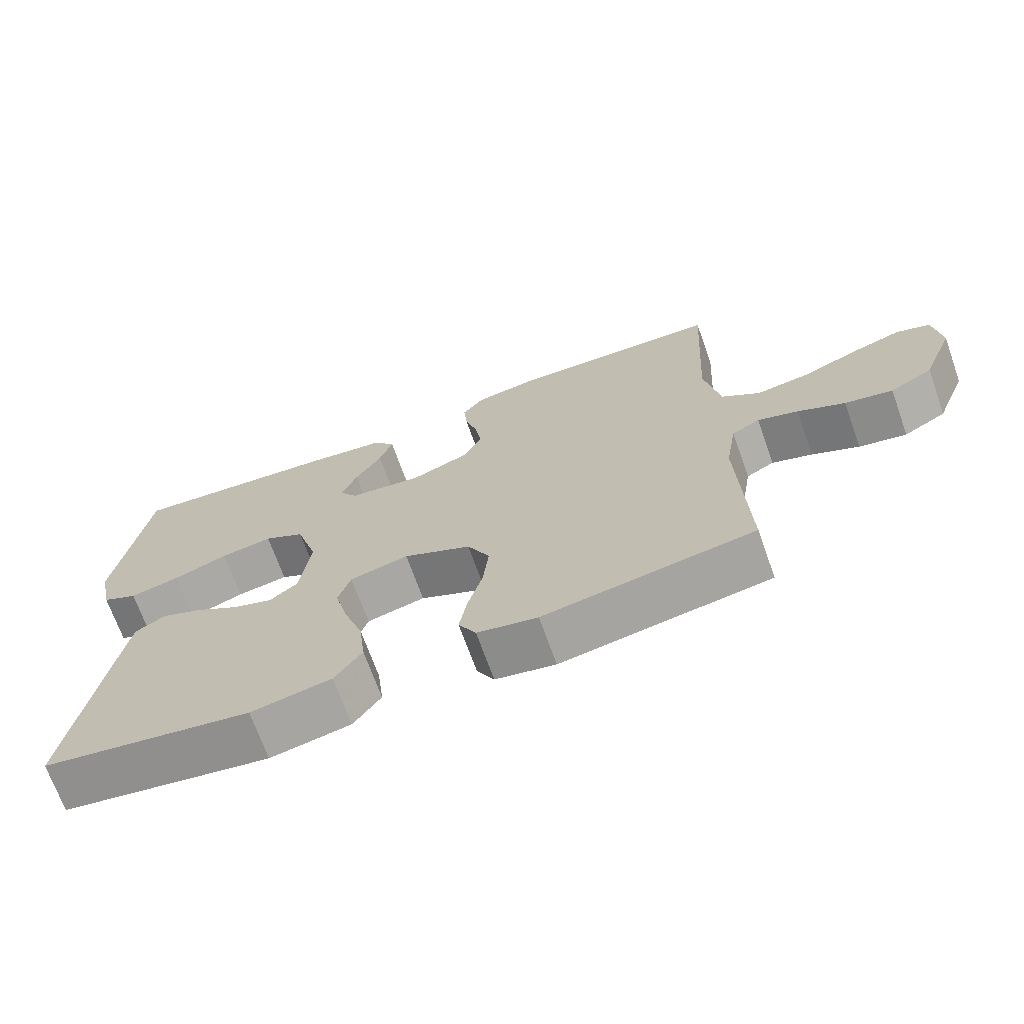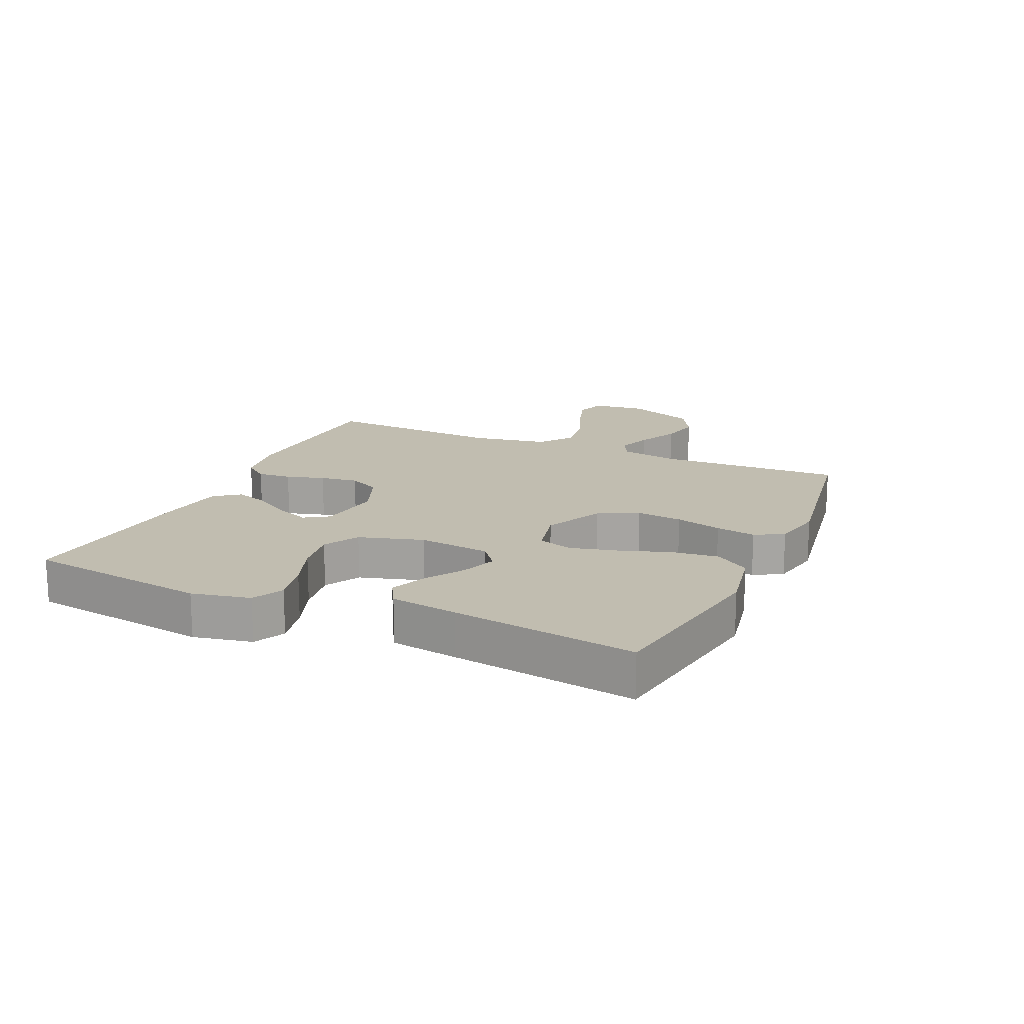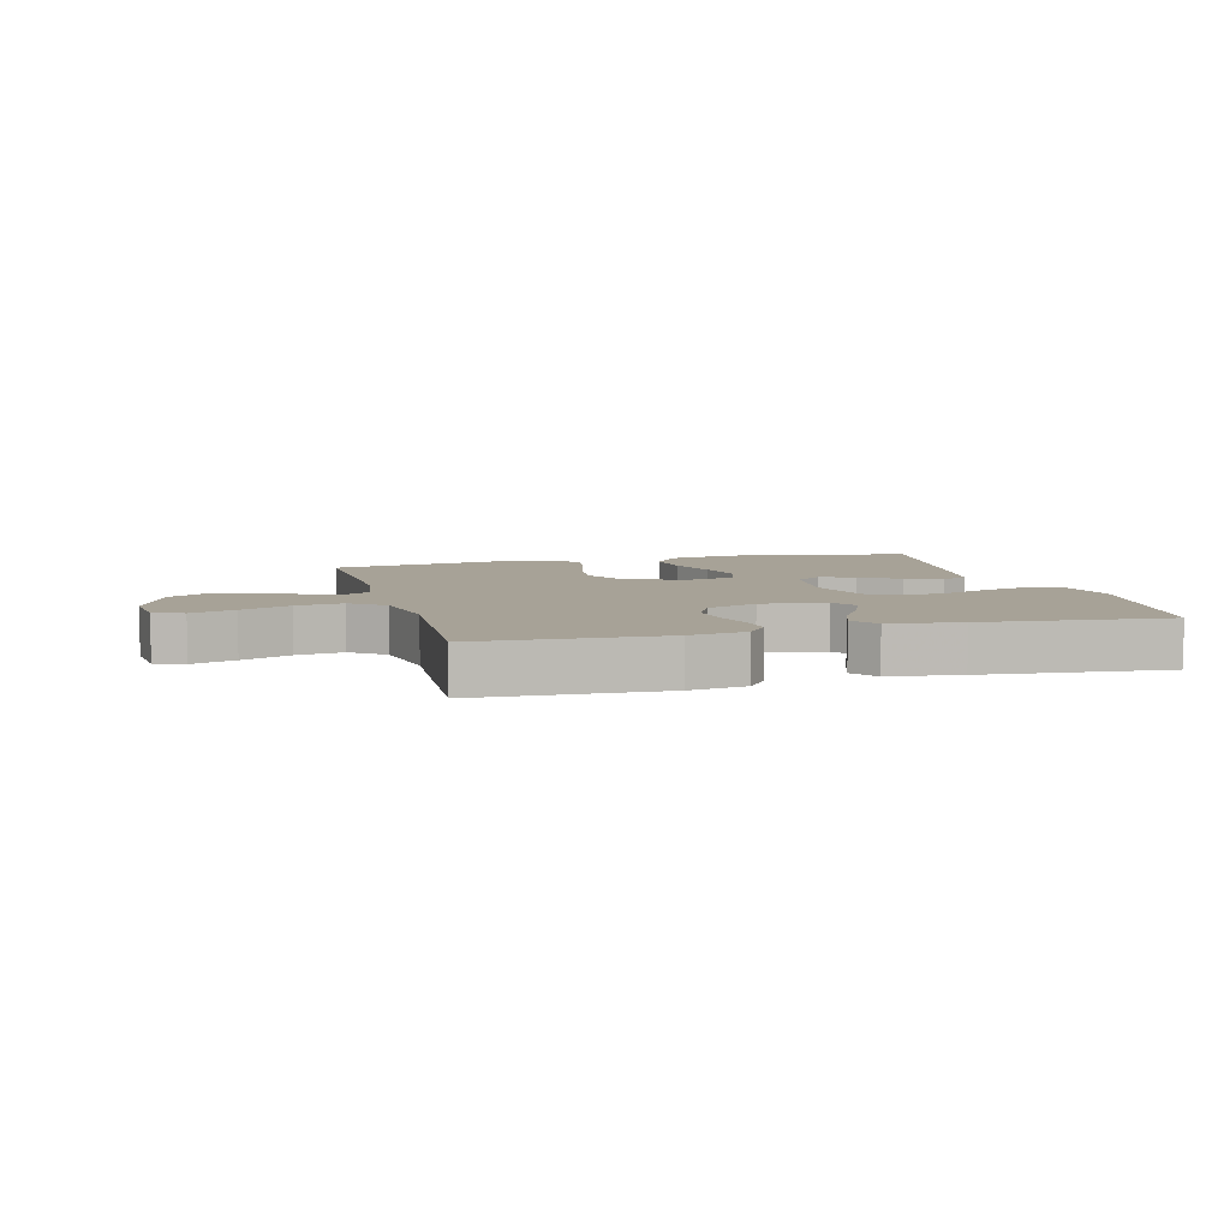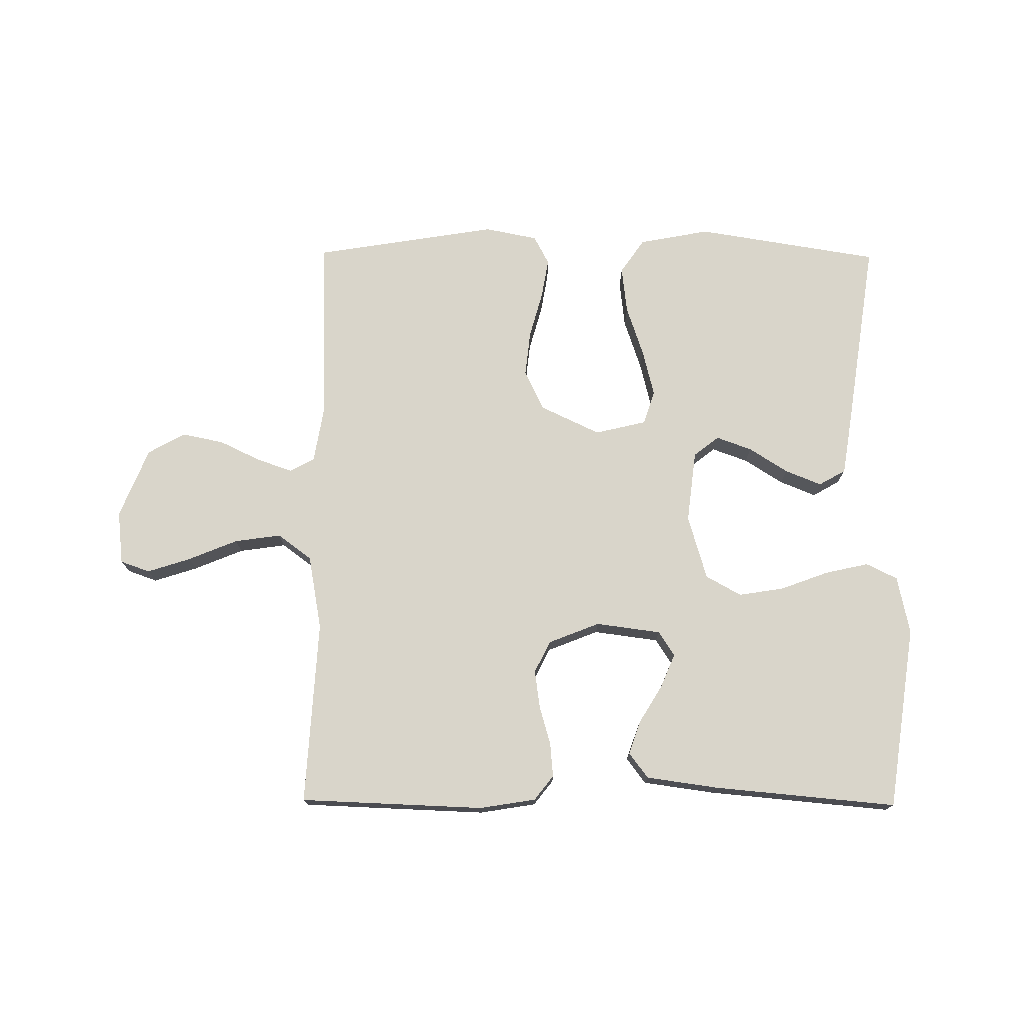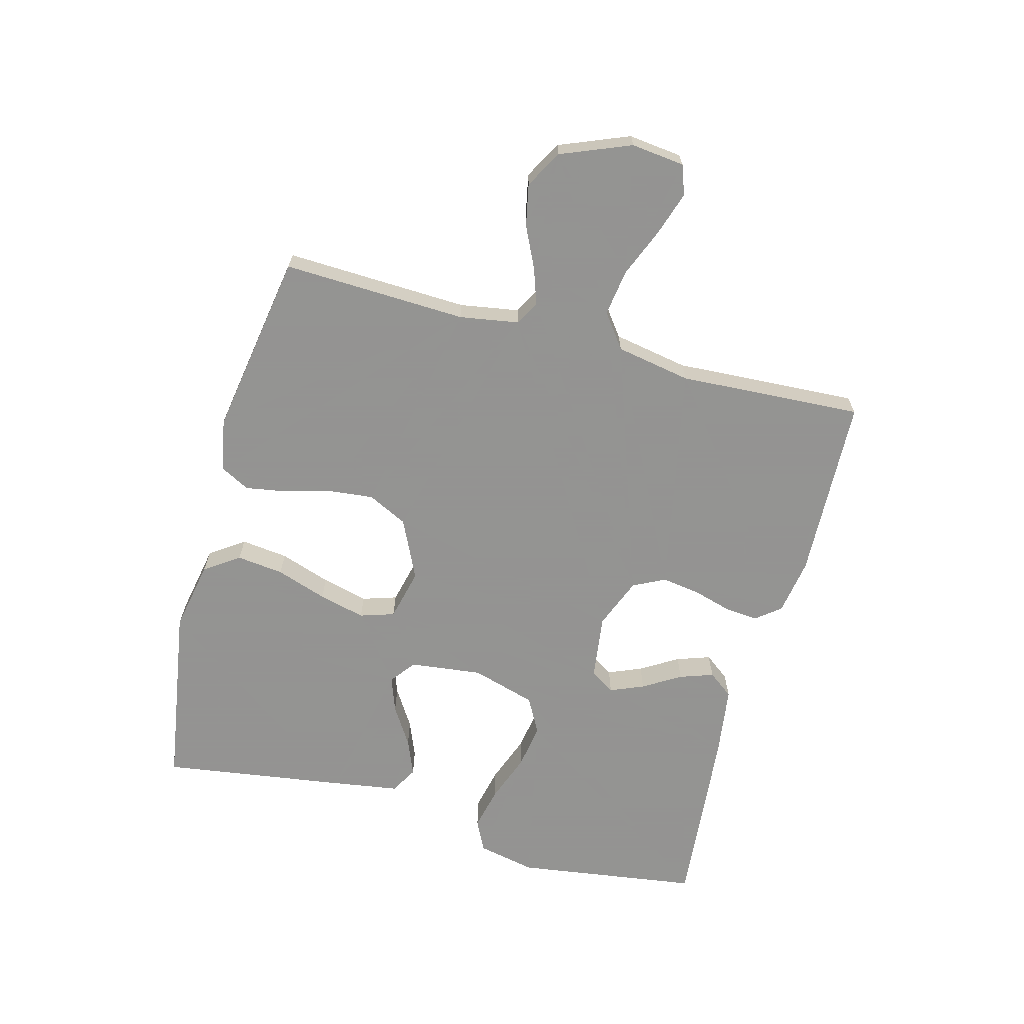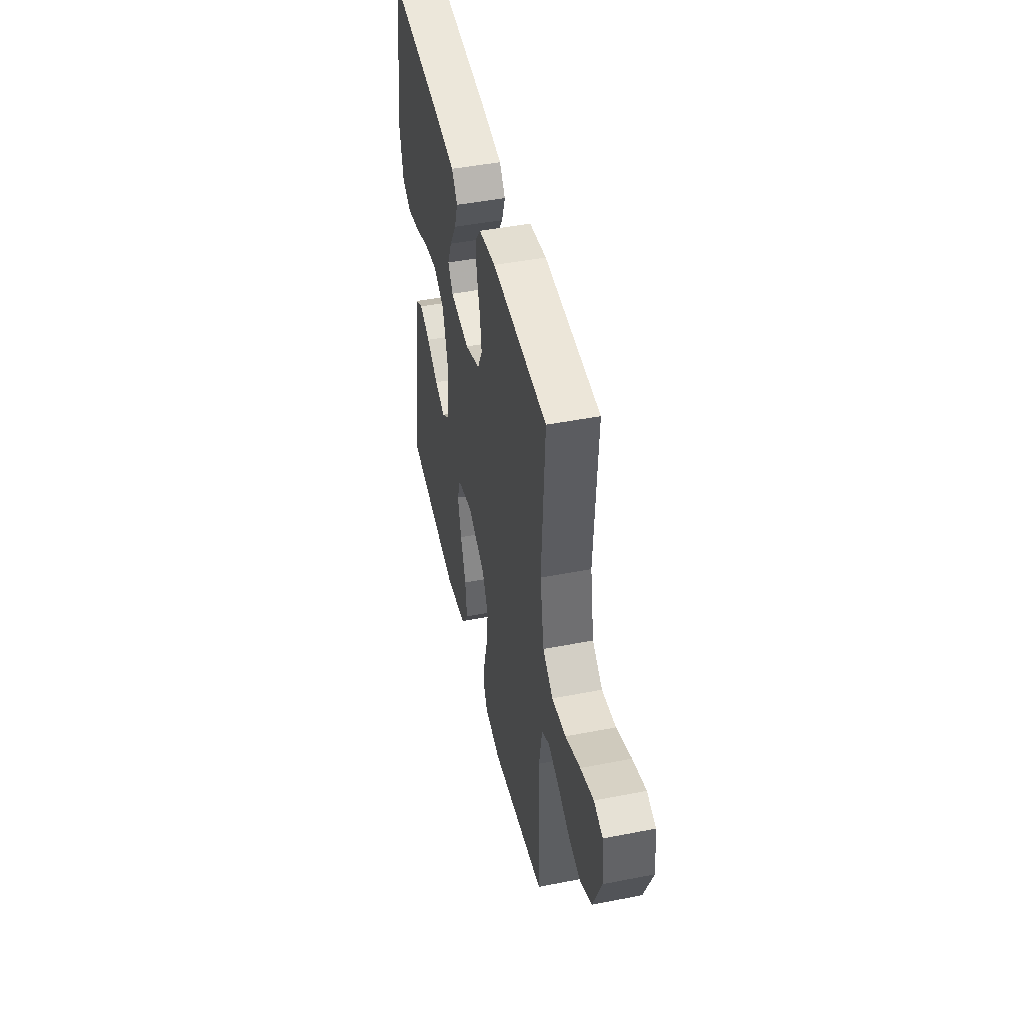
<metadata>
{"format":"obj","ext":"obj","renderer":"f3d","projection":"perspective","resolution":1024,"background":"white","views":[{"elev":-70.0,"azim":-160.3,"up":"+Z"},{"elev":16.7,"azim":114.2,"up":"+Y"},{"elev":6.6,"azim":-14.8,"up":"+Y"},{"elev":74.7,"azim":0.5,"up":"+Y"},{"elev":-66.9,"azim":-105.0,"up":"+Y"},{"elev":46.2,"azim":-102.6,"up":"+Z"}]}
</metadata>
<code>
v 0.5 0.07 -0.5
v 0.2 0.07 -0.548
v 0.085 0.07 -0.526
v 0.046 0.07 -0.47
v 0.055 0.07 -0.393
v 0.083 0.07 -0.31
v 0.102 0.07 -0.234
v 0.084 0.07 -0.178
v 0 0.07 -0.158
v -0.097 0.07 -0.204
v -0.129 0.07 -0.269
v -0.121 0.07 -0.344
v -0.1 0.07 -0.42
v -0.089 0.07 -0.485
v -0.114 0.07 -0.532
v -0.2 0.07 -0.549
v -0.5 0.07 -0.5
v -0.489 0.07 -0.2
v -0.505 0.07 -0.104
v -0.545 0.07 -0.082
v -0.603 0.07 -0.102
v -0.67 0.07 -0.134
v -0.738 0.07 -0.148
v -0.799 0.07 -0.114
v -0.845 0.07 0
v -0.835 0.07 0.087
v -0.787 0.07 0.104
v -0.716 0.07 0.081
v -0.636 0.07 0.048
v -0.56 0.07 0.037
v -0.505 0.07 0.078
v -0.483 0.07 0.2
v -0.5 0.07 0.5
v -0.2 0.07 0.511
v -0.108 0.07 0.496
v -0.077 0.07 0.456
v -0.082 0.07 0.401
v -0.1 0.07 0.338
v -0.109 0.07 0.276
v -0.083 0.07 0.224
v 0 0.07 0.191
v 0.106 0.07 0.205
v 0.132 0.07 0.245
v 0.109 0.07 0.3
v 0.072 0.07 0.361
v 0.053 0.07 0.416
v 0.084 0.07 0.457
v 0.2 0.07 0.473
v 0.5 0.07 0.5
v 0.543 0.07 0.2
v 0.523 0.07 0.105
v 0.472 0.07 0.08
v 0.401 0.07 0.096
v 0.323 0.07 0.125
v 0.249 0.07 0.137
v 0.191 0.07 0.105
v 0.16 0.07 0
v 0.174 0.07 -0.118
v 0.215 0.07 -0.15
v 0.273 0.07 -0.129
v 0.336 0.07 -0.089
v 0.395 0.07 -0.065
v 0.439 0.07 -0.09
v 0.456 0.07 -0.2
v 0.5 0 -0.5
v 0.2 0 -0.548
v 0.085 0 -0.526
v 0.046 0 -0.47
v 0.055 0 -0.393
v 0.083 0 -0.31
v 0.102 0 -0.234
v 0.084 0 -0.178
v 0 0 -0.158
v -0.097 0 -0.204
v -0.129 0 -0.269
v -0.121 0 -0.344
v -0.1 0 -0.42
v -0.089 0 -0.485
v -0.114 0 -0.532
v -0.2 0 -0.549
v -0.5 0 -0.5
v -0.489 0 -0.2
v -0.505 0 -0.104
v -0.545 0 -0.082
v -0.603 0 -0.102
v -0.67 0 -0.134
v -0.738 0 -0.148
v -0.799 0 -0.114
v -0.845 0 0
v -0.835 0 0.087
v -0.787 0 0.104
v -0.716 0 0.081
v -0.636 0 0.048
v -0.56 0 0.037
v -0.505 0 0.078
v -0.483 0 0.2
v -0.5 0 0.5
v -0.2 0 0.511
v -0.108 0 0.496
v -0.077 0 0.456
v -0.082 0 0.401
v -0.1 0 0.338
v -0.109 0 0.276
v -0.083 0 0.224
v 0 0 0.191
v 0.106 0 0.205
v 0.132 0 0.245
v 0.109 0 0.3
v 0.072 0 0.361
v 0.053 0 0.416
v 0.084 0 0.457
v 0.2 0 0.473
v 0.5 0 0.5
v 0.543 0 0.2
v 0.523 0 0.105
v 0.472 0 0.08
v 0.401 0 0.096
v 0.323 0 0.125
v 0.249 0 0.137
v 0.191 0 0.105
v 0.16 0 0
v 0.174 0 -0.118
v 0.215 0 -0.15
v 0.273 0 -0.129
v 0.336 0 -0.089
v 0.395 0 -0.065
v 0.439 0 -0.09
v 0.456 0 -0.2
f 60 61 62 63
f 59 60 63 64
f 51 52 53 54
f 51 54 55
f 50 51 55
f 49 50 55
f 48 49 55 56
f 44 45 46 47
f 43 44 47 48
f 35 36 37 38
f 35 38 39
f 32 33 34 35
f 31 32 35 39
f 30 31 39 40
f 26 27 28 29
f 24 25 26 29
f 24 29 30
f 21 22 23 24
f 20 21 24 30
f 19 20 30 40
f 15 16 17 18
f 12 13 14 15
f 11 12 15 18
f 10 11 18 19
f 3 4 5 6
f 3 6 7
f 2 3 7
f 59 64 1 2
f 58 59 2 7
f 57 58 7 8
f 43 48 56 57
f 42 43 57 8
f 41 42 8 9
f 19 40 41
f 9 10 19 41
f 127 126 125 124
f 128 127 124 123
f 118 117 116 115
f 119 118 115
f 119 115 114
f 119 114 113
f 120 119 113 112
f 111 110 109 108
f 112 111 108 107
f 102 101 100 99
f 103 102 99
f 99 98 97 96
f 103 99 96 95
f 104 103 95 94
f 93 92 91 90
f 93 90 89 88
f 94 93 88
f 88 87 86 85
f 94 88 85 84
f 104 94 84 83
f 82 81 80 79
f 79 78 77 76
f 82 79 76 75
f 83 82 75 74
f 70 69 68 67
f 71 70 67
f 71 67 66
f 66 65 128 123
f 71 66 123 122
f 72 71 122 121
f 121 120 112 107
f 72 121 107 106
f 73 72 106 105
f 105 104 83
f 105 83 74 73
f 1 65 66 2
f 2 66 67 3
f 3 67 68 4
f 4 68 69 5
f 5 69 70 6
f 6 70 71 7
f 7 71 72 8
f 8 72 73 9
f 9 73 74 10
f 10 74 75 11
f 11 75 76 12
f 12 76 77 13
f 13 77 78 14
f 14 78 79 15
f 15 79 80 16
f 16 80 81 17
f 17 81 82 18
f 18 82 83 19
f 19 83 84 20
f 20 84 85 21
f 21 85 86 22
f 22 86 87 23
f 23 87 88 24
f 24 88 89 25
f 25 89 90 26
f 26 90 91 27
f 27 91 92 28
f 28 92 93 29
f 29 93 94 30
f 30 94 95 31
f 31 95 96 32
f 32 96 97 33
f 33 97 98 34
f 34 98 99 35
f 35 99 100 36
f 36 100 101 37
f 37 101 102 38
f 38 102 103 39
f 39 103 104 40
f 40 104 105 41
f 41 105 106 42
f 42 106 107 43
f 43 107 108 44
f 44 108 109 45
f 45 109 110 46
f 46 110 111 47
f 47 111 112 48
f 48 112 113 49
f 49 113 114 50
f 50 114 115 51
f 51 115 116 52
f 52 116 117 53
f 53 117 118 54
f 54 118 119 55
f 55 119 120 56
f 56 120 121 57
f 57 121 122 58
f 58 122 123 59
f 59 123 124 60
f 60 124 125 61
f 61 125 126 62
f 62 126 127 63
f 63 127 128 64
f 64 128 65 1

</code>
